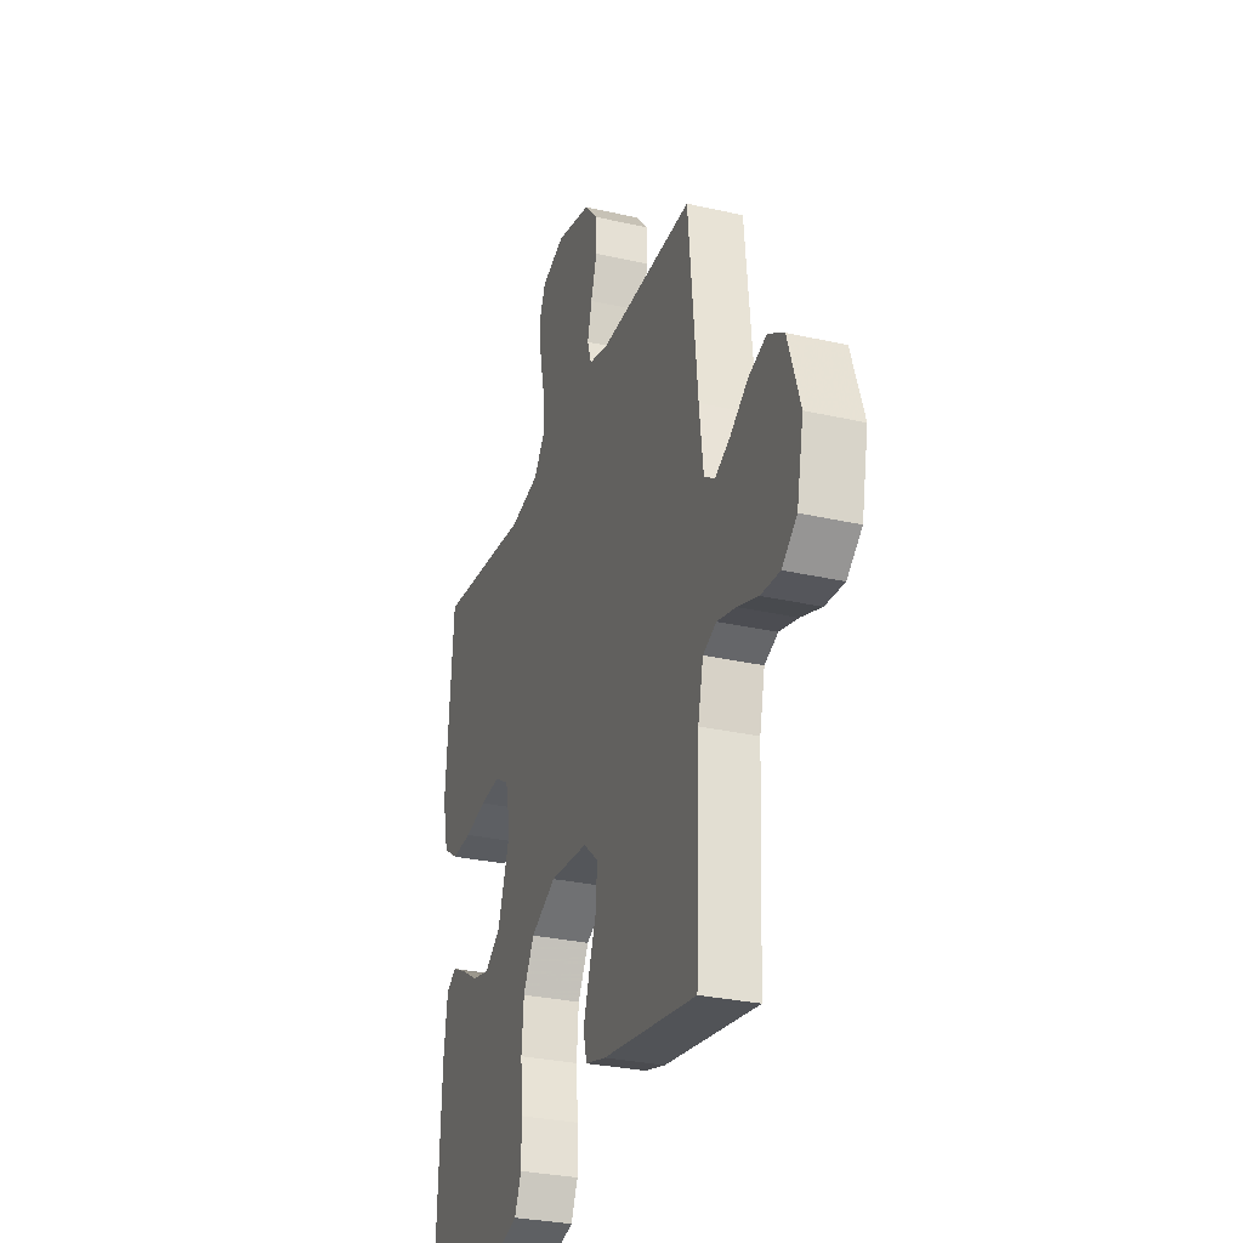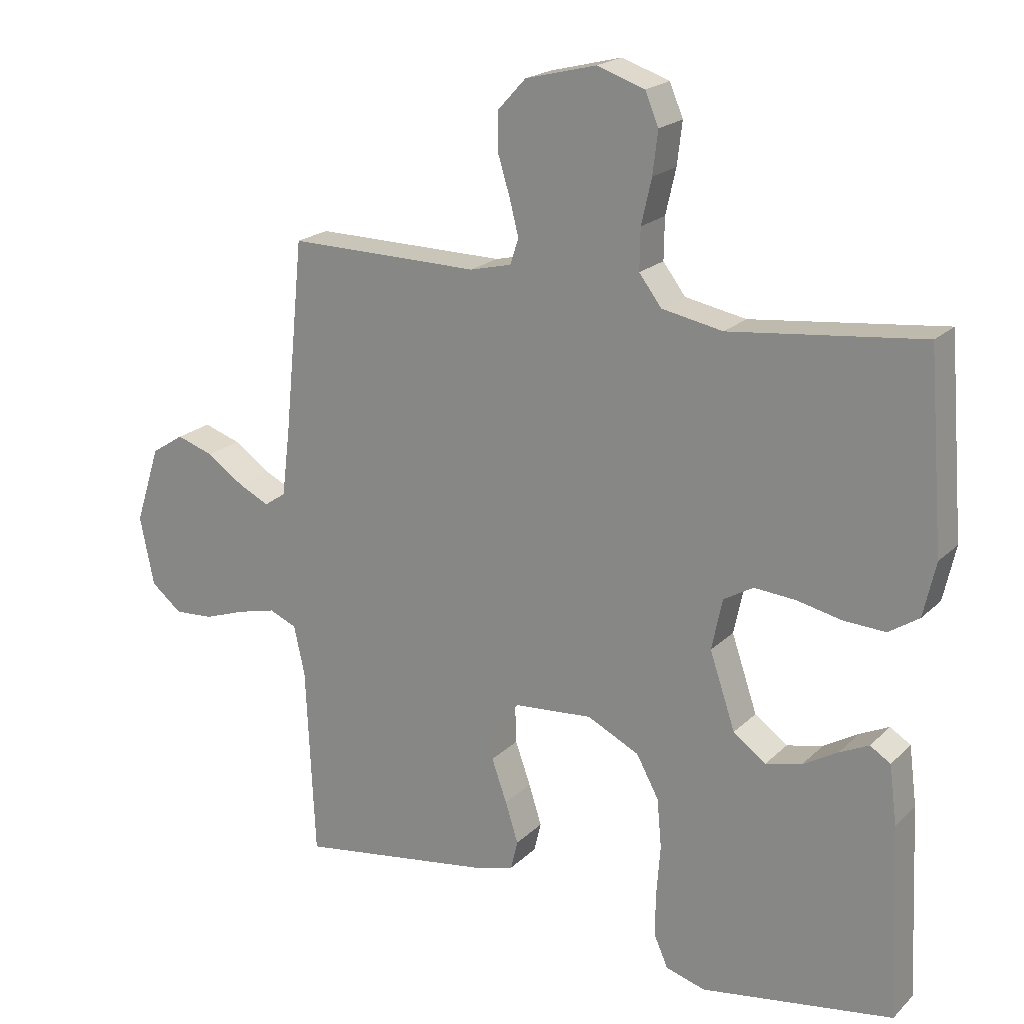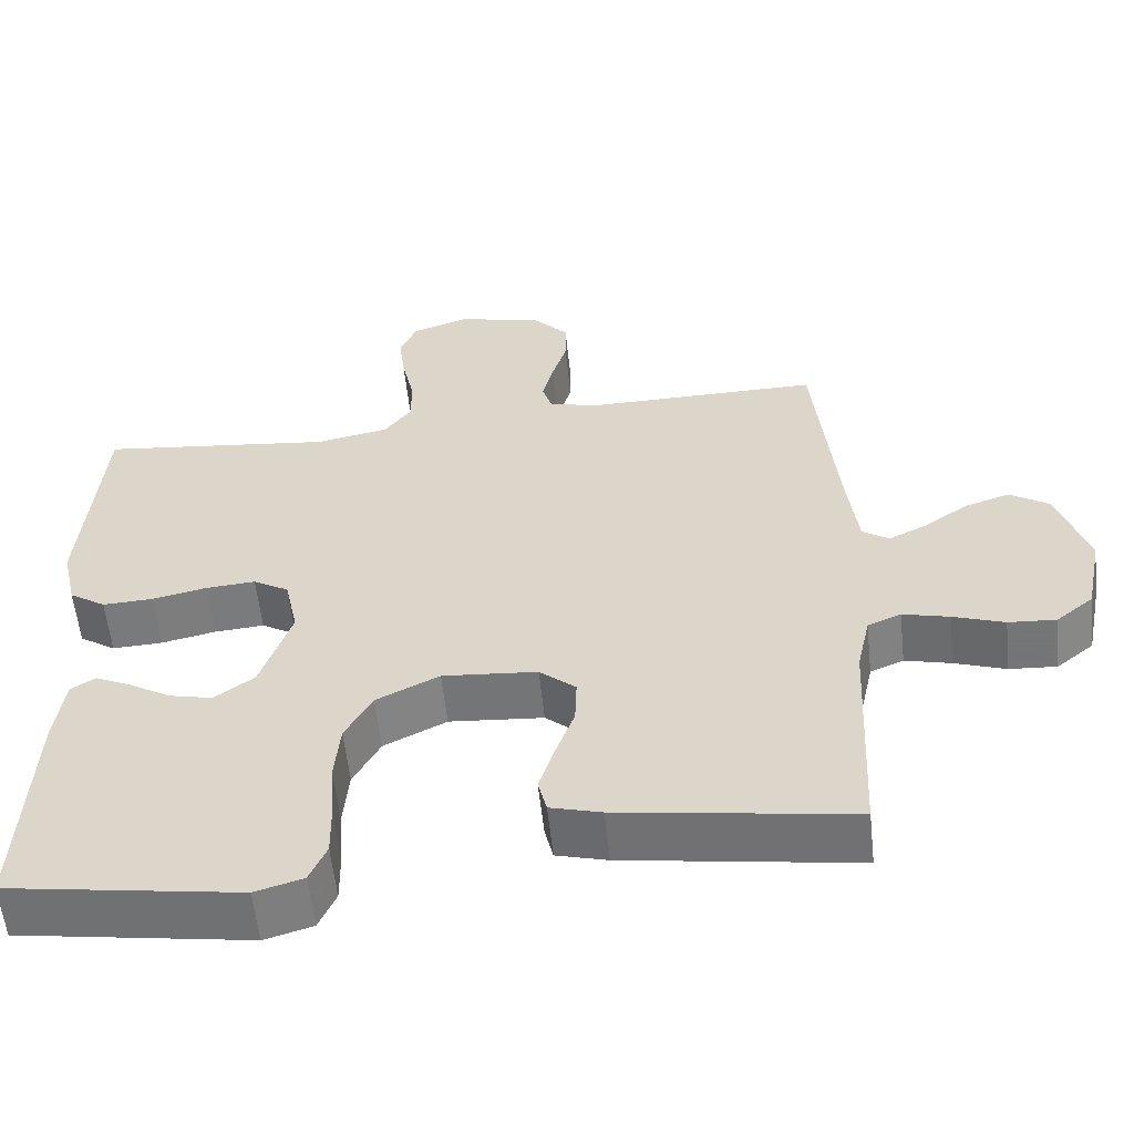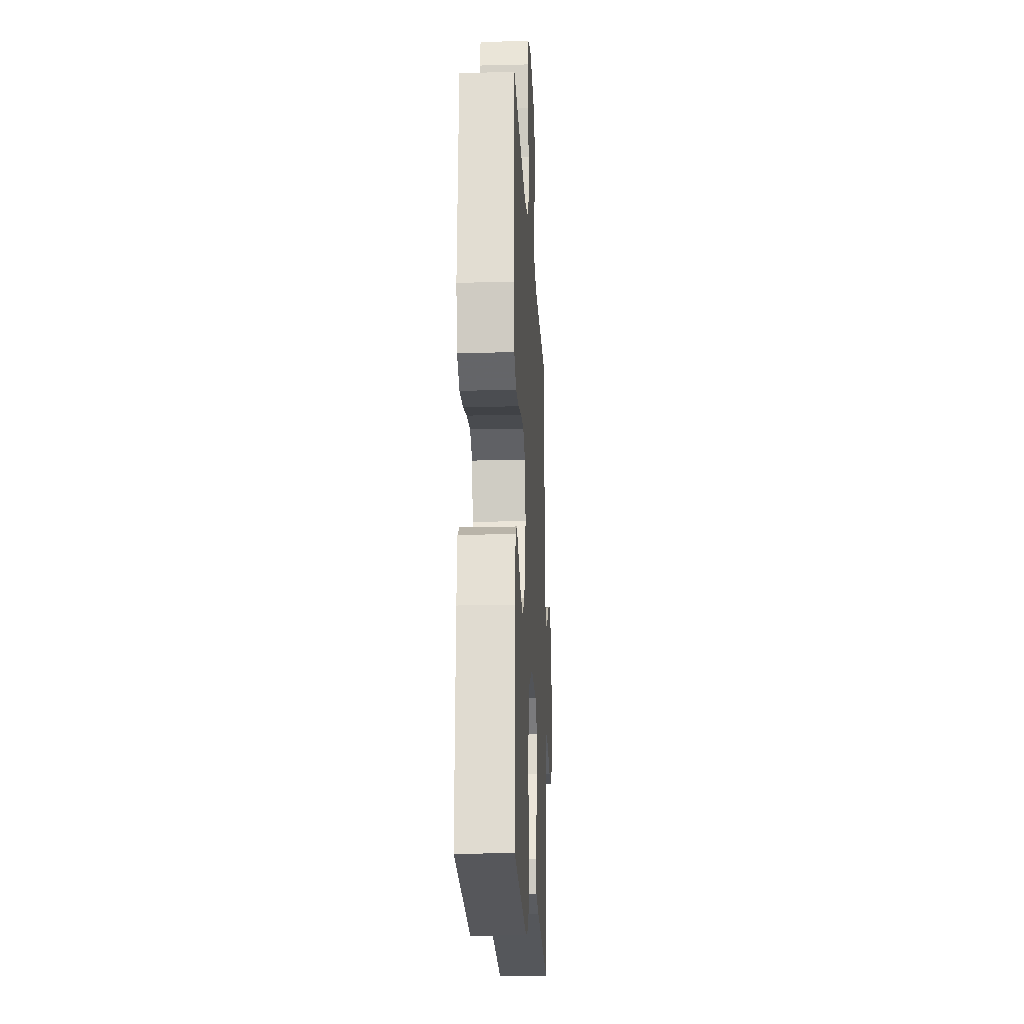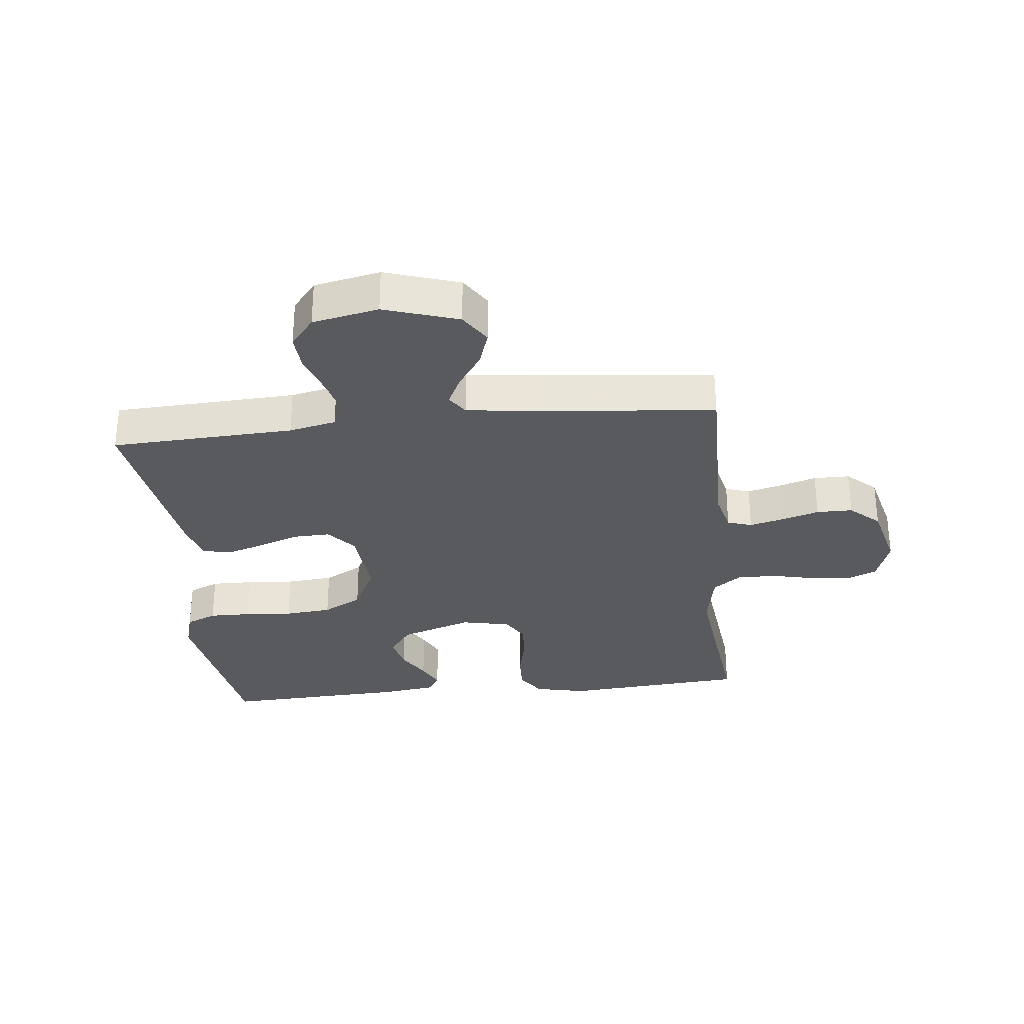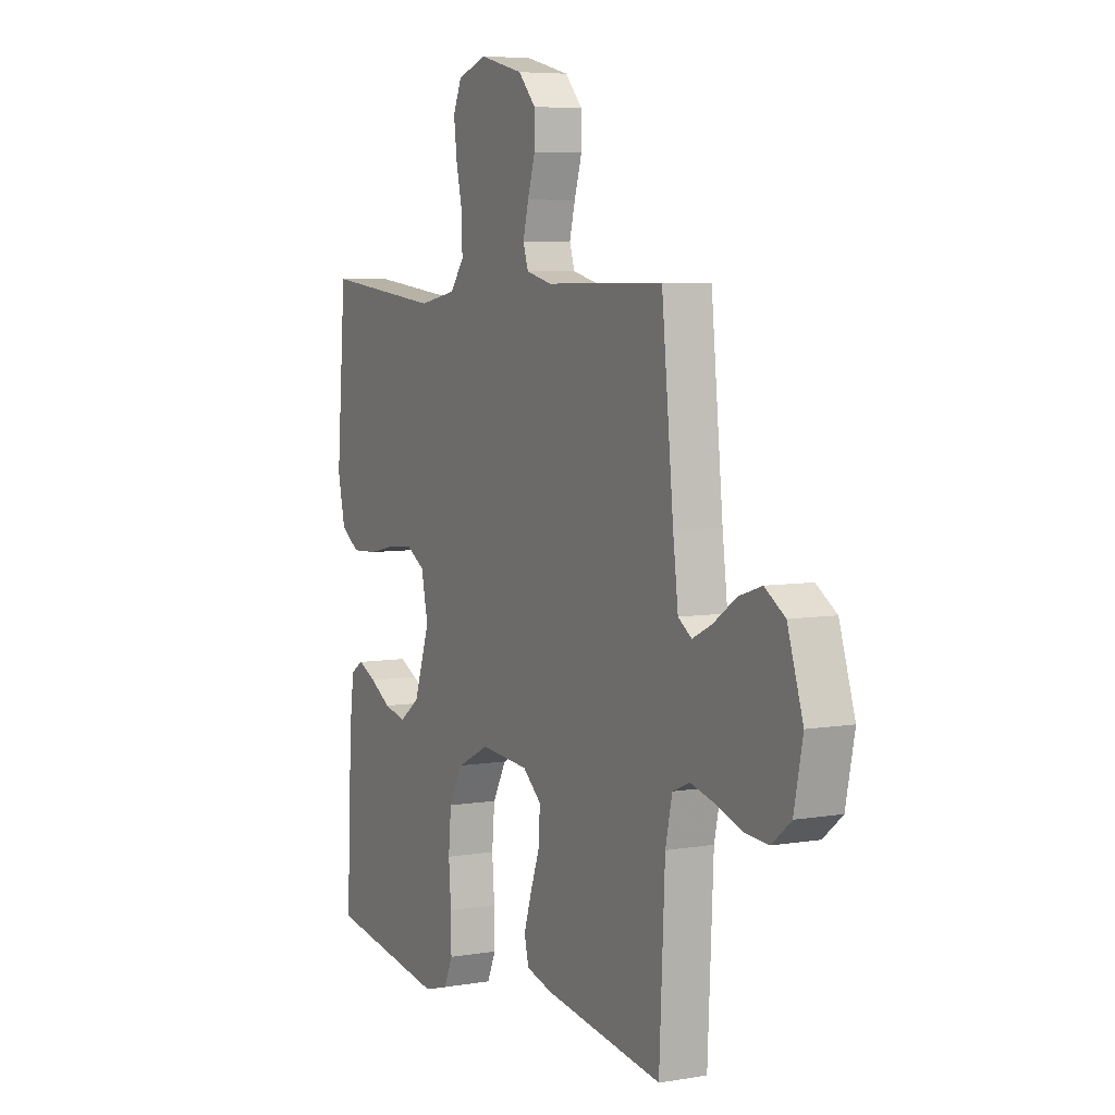
<metadata>
{"format":"obj","ext":"obj","renderer":"f3d","projection":"perspective","resolution":1024,"background":"white","views":[{"elev":-29.7,"azim":-108.5,"up":"+Z"},{"elev":20.2,"azim":31.2,"up":"+Z"},{"elev":-57.5,"azim":-173.9,"up":"+Z"},{"elev":-18.4,"azim":92.8,"up":"+Z"},{"elev":-30.6,"azim":-83.9,"up":"+Y"},{"elev":6.1,"azim":-117.2,"up":"+Z"}]}
</metadata>
<code>
v -0.5 0.07 0.5
v -0.2 0.07 0.497
v -0.135 0.07 0.513
v -0.122 0.07 0.553
v -0.136 0.07 0.608
v -0.155 0.07 0.67
v -0.155 0.07 0.729
v -0.111 0.07 0.777
v 0 0.07 0.805
v 0.074 0.07 0.78
v 0.095 0.07 0.73
v 0.087 0.07 0.664
v 0.071 0.07 0.594
v 0.07 0.07 0.53
v 0.105 0.07 0.484
v 0.2 0.07 0.466
v 0.5 0.07 0.5
v 0.524 0.07 0.2
v 0.505 0.07 0.115
v 0.458 0.07 0.084
v 0.393 0.07 0.087
v 0.323 0.07 0.102
v 0.258 0.07 0.107
v 0.212 0.07 0.08
v 0.195 0.07 0
v 0.235 0.07 -0.118
v 0.286 0.07 -0.155
v 0.342 0.07 -0.142
v 0.396 0.07 -0.11
v 0.442 0.07 -0.088
v 0.474 0.07 -0.108
v 0.486 0.07 -0.2
v 0.5 0.07 -0.5
v 0.2 0.07 -0.547
v 0.138 0.07 -0.529
v 0.116 0.07 -0.479
v 0.117 0.07 -0.41
v 0.123 0.07 -0.332
v 0.116 0.07 -0.255
v 0.081 0.07 -0.191
v 0 0.07 -0.151
v -0.122 0.07 -0.161
v -0.169 0.07 -0.201
v -0.167 0.07 -0.261
v -0.143 0.07 -0.328
v -0.123 0.07 -0.391
v -0.134 0.07 -0.437
v -0.2 0.07 -0.455
v -0.5 0.07 -0.5
v -0.514 0.07 -0.2
v -0.531 0.07 -0.123
v -0.574 0.07 -0.105
v -0.634 0.07 -0.12
v -0.7 0.07 -0.143
v -0.761 0.07 -0.147
v -0.809 0.07 -0.108
v -0.831 0.07 0
v -0.792 0.07 0.121
v -0.741 0.07 0.154
v -0.683 0.07 0.135
v -0.626 0.07 0.096
v -0.577 0.07 0.072
v -0.543 0.07 0.095
v -0.53 0.07 0.2
v -0.5 0 0.5
v -0.2 0 0.497
v -0.135 0 0.513
v -0.122 0 0.553
v -0.136 0 0.608
v -0.155 0 0.67
v -0.155 0 0.729
v -0.111 0 0.777
v 0 0 0.805
v 0.074 0 0.78
v 0.095 0 0.73
v 0.087 0 0.664
v 0.071 0 0.594
v 0.07 0 0.53
v 0.105 0 0.484
v 0.2 0 0.466
v 0.5 0 0.5
v 0.524 0 0.2
v 0.505 0 0.115
v 0.458 0 0.084
v 0.393 0 0.087
v 0.323 0 0.102
v 0.258 0 0.107
v 0.212 0 0.08
v 0.195 0 0
v 0.235 0 -0.118
v 0.286 0 -0.155
v 0.342 0 -0.142
v 0.396 0 -0.11
v 0.442 0 -0.088
v 0.474 0 -0.108
v 0.486 0 -0.2
v 0.5 0 -0.5
v 0.2 0 -0.547
v 0.138 0 -0.529
v 0.116 0 -0.479
v 0.117 0 -0.41
v 0.123 0 -0.332
v 0.116 0 -0.255
v 0.081 0 -0.191
v 0 0 -0.151
v -0.122 0 -0.161
v -0.169 0 -0.201
v -0.167 0 -0.261
v -0.143 0 -0.328
v -0.123 0 -0.391
v -0.134 0 -0.437
v -0.2 0 -0.455
v -0.5 0 -0.5
v -0.514 0 -0.2
v -0.531 0 -0.123
v -0.574 0 -0.105
v -0.634 0 -0.12
v -0.7 0 -0.143
v -0.761 0 -0.147
v -0.809 0 -0.108
v -0.831 0 0
v -0.792 0 0.121
v -0.741 0 0.154
v -0.683 0 0.135
v -0.626 0 0.096
v -0.577 0 0.072
v -0.543 0 0.095
v -0.53 0 0.2
f 58 59 60 61
f 58 61 62
f 57 58 62
f 56 57 62
f 53 54 55 56
f 52 53 56 62
f 51 52 62 63
f 47 48 49 50
f 44 45 46 47
f 44 47 50 51
f 35 36 37 38
f 33 34 35 38
f 33 38 39
f 32 33 39 40
f 28 29 30 31
f 28 31 32
f 27 28 32
f 19 20 21 22
f 19 22 23
f 16 17 18 19
f 15 16 19 23
f 14 15 23 24
f 10 11 12 13
f 8 9 10 13
f 8 13 14
f 5 6 7 8
f 4 5 8 14
f 3 4 14 24
f 64 1 2
f 43 44 51 63
f 42 43 63 64
f 41 42 64 2
f 27 32 40 41
f 26 27 41
f 25 26 41 2
f 2 3 24 25
f 125 124 123 122
f 126 125 122
f 126 122 121
f 126 121 120
f 120 119 118 117
f 126 120 117 116
f 127 126 116 115
f 114 113 112 111
f 111 110 109 108
f 115 114 111 108
f 102 101 100 99
f 102 99 98 97
f 103 102 97
f 104 103 97 96
f 95 94 93 92
f 96 95 92
f 96 92 91
f 86 85 84 83
f 87 86 83
f 83 82 81 80
f 87 83 80 79
f 88 87 79 78
f 77 76 75 74
f 77 74 73 72
f 78 77 72
f 72 71 70 69
f 78 72 69 68
f 88 78 68 67
f 66 65 128
f 127 115 108 107
f 128 127 107 106
f 66 128 106 105
f 105 104 96 91
f 105 91 90
f 66 105 90 89
f 89 88 67 66
f 1 65 66 2
f 2 66 67 3
f 3 67 68 4
f 4 68 69 5
f 5 69 70 6
f 6 70 71 7
f 7 71 72 8
f 8 72 73 9
f 9 73 74 10
f 10 74 75 11
f 11 75 76 12
f 12 76 77 13
f 13 77 78 14
f 14 78 79 15
f 15 79 80 16
f 16 80 81 17
f 17 81 82 18
f 18 82 83 19
f 19 83 84 20
f 20 84 85 21
f 21 85 86 22
f 22 86 87 23
f 23 87 88 24
f 24 88 89 25
f 25 89 90 26
f 26 90 91 27
f 27 91 92 28
f 28 92 93 29
f 29 93 94 30
f 30 94 95 31
f 31 95 96 32
f 32 96 97 33
f 33 97 98 34
f 34 98 99 35
f 35 99 100 36
f 36 100 101 37
f 37 101 102 38
f 38 102 103 39
f 39 103 104 40
f 40 104 105 41
f 41 105 106 42
f 42 106 107 43
f 43 107 108 44
f 44 108 109 45
f 45 109 110 46
f 46 110 111 47
f 47 111 112 48
f 48 112 113 49
f 49 113 114 50
f 50 114 115 51
f 51 115 116 52
f 52 116 117 53
f 53 117 118 54
f 54 118 119 55
f 55 119 120 56
f 56 120 121 57
f 57 121 122 58
f 58 122 123 59
f 59 123 124 60
f 60 124 125 61
f 61 125 126 62
f 62 126 127 63
f 63 127 128 64
f 64 128 65 1

</code>
